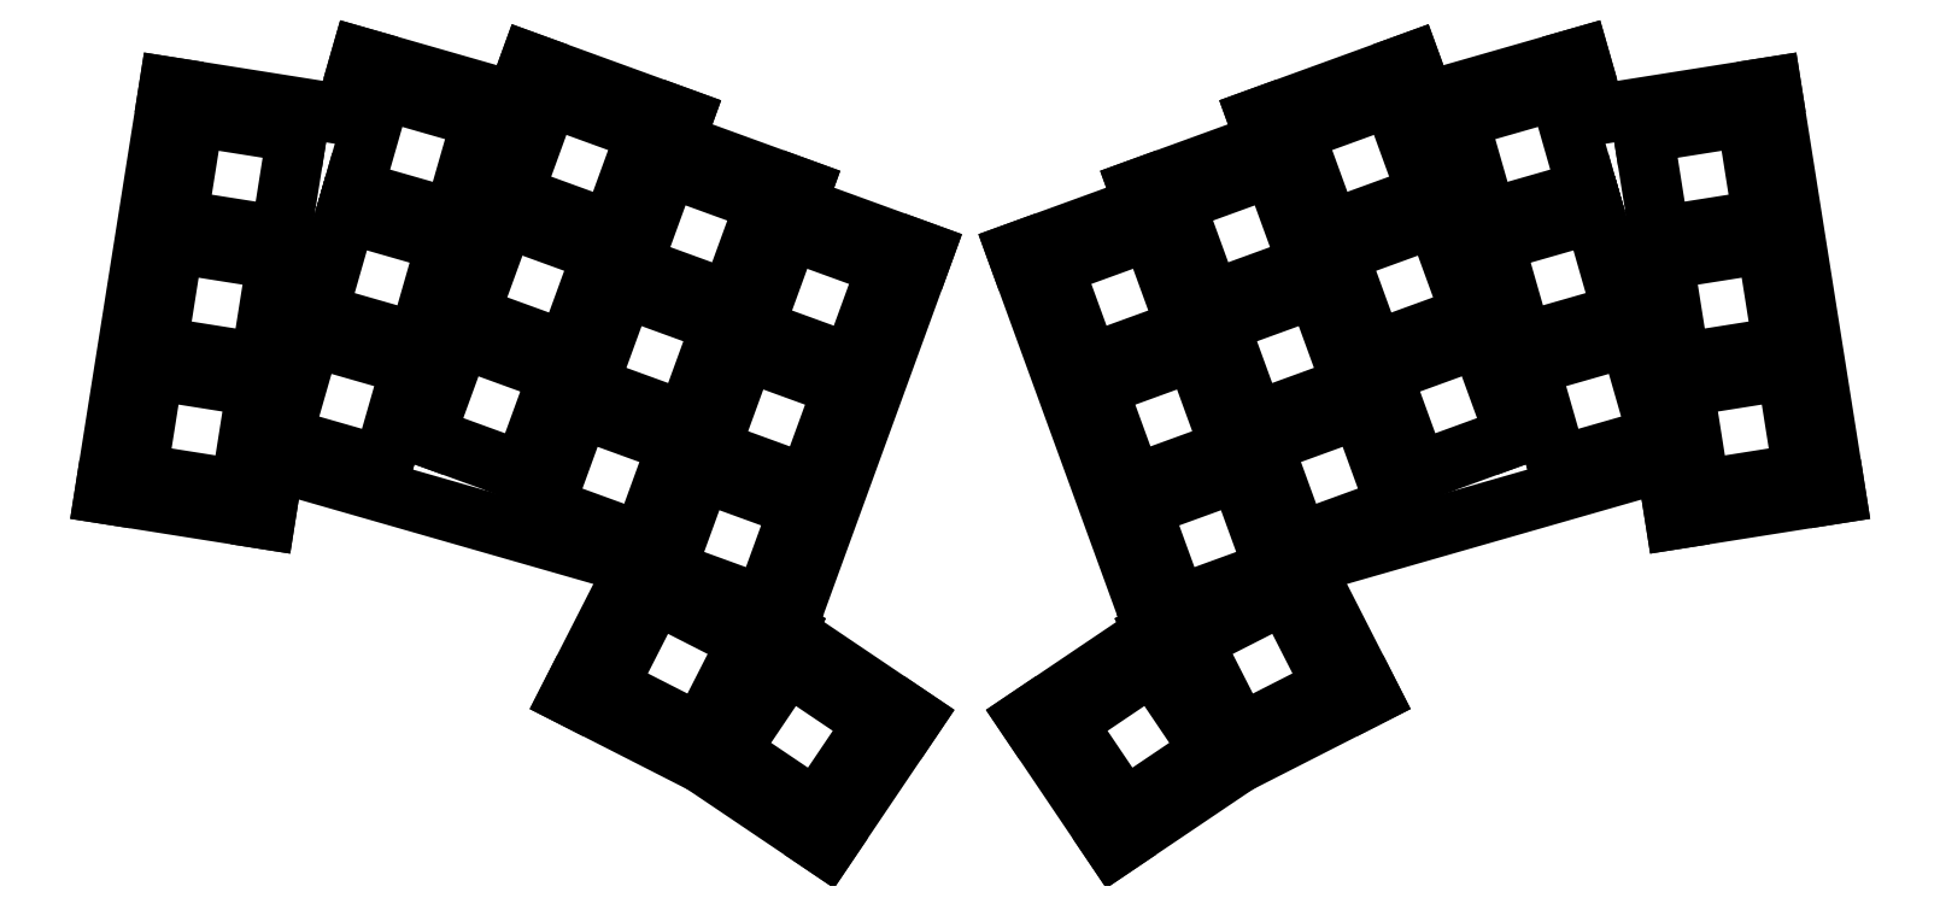
<metadata>
{"format":"dxf","ext":"dxf","renderer":"ezdxf+matplotlib","layout":"modelspace","background":"white","min_lineweight":24,"dpi":150}
</metadata>
<code>
0
SECTION
2
ENTITIES
0
LINE
8
0
10
47.55
20
-136.6
11
68.78
21
-140
0
LINE
8
0
10
68.78
20
-140
11
70
21
-132.3
0
LINE
8
0
10
47.55
20
-136.6
11
56.07
21
-82.78
0
LINE
8
0
10
56.07
20
-82.78
11
79.26
21
-86.46
0
LINE
8
0
10
70
20
-132.3
11
114.4
21
-145
0
LINE
8
0
10
101.9
20
-84.76
11
81.44
21
-78.88
0
LINE
8
0
10
81.44
20
-78.88
11
79.26
21
-86.46
0
LINE
8
0
10
122.8
20
-90.11
11
124
21
-86.93
0
LINE
8
0
10
124
20
-86.93
11
103.8
21
-79.58
0
LINE
8
0
10
103.8
20
-79.58
11
101.9
21
-84.76
0
LINE
8
0
10
114.4
20
-145
11
117.8
21
-146.3
0
LINE
8
0
10
138.9
20
-98.49
11
139.8
21
-96.26
0
LINE
8
0
10
122.8
20
-90.11
11
139.8
21
-96.26
0
LINE
8
0
10
137.6
20
-154.9
11
137.6
21
-154.9
0
LINE
8
0
10
137.6
20
-154.8
11
155.9
21
-104.6
0
LINE
8
0
10
117.8
20
-146.3
11
117.8
21
-146.3
0
LINE
8
0
10
138.9
20
-98.49
11
155.9
21
-104.6
0
LINE
8
0
10
255.3
20
-140
11
276.5
21
-136.6
0
LINE
8
0
10
268
20
-82.78
11
276.5
21
-136.6
0
LINE
8
0
10
254.1
20
-132.3
11
255.3
21
-140
0
LINE
8
0
10
244.8
20
-86.46
11
268
21
-82.78
0
LINE
8
0
10
209.7
20
-145
11
254.1
21
-132.3
0
LINE
8
0
10
244.8
20
-86.46
11
242.7
21
-78.88
0
LINE
8
0
10
242.7
20
-78.88
11
222.2
21
-84.76
0
LINE
8
0
10
222.2
20
-84.76
11
220.3
21
-79.58
0
LINE
8
0
10
220.3
20
-79.58
11
200.1
21
-86.93
0
LINE
8
0
10
200.1
20
-86.93
11
201.2
21
-90.11
0
LINE
8
0
10
206.3
20
-146.3
11
209.7
21
-145
0
LINE
8
0
10
184.3
20
-96.26
11
201.2
21
-90.11
0
LINE
8
0
10
184.3
20
-96.26
11
185.1
21
-98.49
0
LINE
8
0
10
206.3
20
-146.3
11
206.3
21
-146.3
0
LINE
8
0
10
168.2
20
-104.6
11
186.5
21
-154.8
0
LINE
8
0
10
186.5
20
-154.9
11
186.5
21
-154.9
0
LINE
8
0
10
168.2
20
-104.6
11
185.1
21
-98.49
0
LINE
8
0
10
109.1
20
-163.4
11
126.7
21
-172.3
0
LINE
8
0
10
137.6
20
-154.9
11
137.6
21
-154.8
0
LINE
8
0
10
137.6
20
-154.8
11
137.6
21
-154.8
0
LINE
8
0
10
117.8
20
-146.3
11
109.1
21
-163.4
0
LINE
8
0
10
126.7
20
-172.3
11
143
21
-183.3
0
LINE
8
0
10
143
20
-183.3
11
154.4
21
-166.3
0
LINE
8
0
10
154.4
20
-166.3
11
137.6
21
-154.9
0
LINE
8
0
10
197.4
20
-172.3
11
215
21
-163.4
0
LINE
8
0
10
215
20
-163.4
11
206.3
21
-146.3
0
LINE
8
0
10
186.5
20
-154.8
11
186.5
21
-154.8
0
LINE
8
0
10
186.5
20
-154.8
11
186.5
21
-154.9
0
LINE
8
0
10
181.1
20
-183.3
11
197.4
21
-172.3
0
LINE
8
0
10
186.5
20
-154.9
11
169.7
21
-166.3
0
LINE
8
0
10
169.7
20
-166.3
11
181.1
21
-183.3
0
LINE
8
0
10
51.85
20
-133.9
11
65.52
21
-136.1
0
LINE
8
0
10
65.52
20
-136.1
11
67.69
21
-122.4
0
LINE
8
0
10
67.69
20
-122.4
11
54.01
21
-120.2
0
LINE
8
0
10
54.01
20
-120.2
11
51.85
21
-133.9
0
LINE
8
0
10
54.5
20
-117.1
11
68.18
21
-119.3
0
LINE
8
0
10
68.18
20
-119.3
11
70.35
21
-105.6
0
LINE
8
0
10
70.35
20
-105.6
11
56.67
21
-103.5
0
LINE
8
0
10
56.67
20
-103.5
11
54.5
21
-117.1
0
LINE
8
0
10
57.16
20
-100.3
11
70.84
21
-102.5
0
LINE
8
0
10
70.84
20
-102.5
11
73.01
21
-88.83
0
LINE
8
0
10
73.01
20
-88.83
11
59.33
21
-86.67
0
LINE
8
0
10
59.33
20
-86.67
11
57.16
21
-100.3
0
LINE
8
0
10
71.01
20
-129.1
11
84.32
21
-132.9
0
LINE
8
0
10
84.32
20
-132.9
11
88.14
21
-119.6
0
LINE
8
0
10
88.14
20
-119.6
11
74.83
21
-115.8
0
LINE
8
0
10
74.83
20
-115.8
11
71.01
21
-129.1
0
LINE
8
0
10
75.69
20
-112.8
11
89.01
21
-116.6
0
LINE
8
0
10
89.01
20
-116.6
11
92.82
21
-103.3
0
LINE
8
0
10
92.82
20
-103.3
11
79.51
21
-99.48
0
LINE
8
0
10
79.51
20
-99.48
11
75.69
21
-112.8
0
LINE
8
0
10
80.38
20
-96.45
11
93.69
21
-100.3
0
LINE
8
0
10
93.69
20
-100.3
11
97.51
21
-86.95
0
LINE
8
0
10
97.51
20
-86.95
11
84.2
21
-83.14
0
LINE
8
0
10
84.2
20
-83.14
11
80.38
21
-96.45
0
LINE
8
0
10
89.89
20
-129
11
102.9
21
-133.7
0
LINE
8
0
10
102.9
20
-133.7
11
107.6
21
-120.7
0
LINE
8
0
10
107.6
20
-120.7
11
94.62
21
-116
0
LINE
8
0
10
94.62
20
-116
11
89.89
21
-129
0
LINE
8
0
10
95.7
20
-113
11
108.7
21
-117.7
0
LINE
8
0
10
108.7
20
-117.7
11
113.5
21
-104.7
0
LINE
8
0
10
113.5
20
-104.7
11
100.4
21
-99.99
0
LINE
8
0
10
100.4
20
-99.99
11
95.7
21
-113
0
LINE
8
0
10
101.5
20
-97.03
11
114.5
21
-101.8
0
LINE
8
0
10
114.5
20
-101.8
11
119.3
21
-88.75
0
LINE
8
0
10
119.3
20
-88.75
11
106.3
21
-84.01
0
LINE
8
0
10
106.3
20
-84.01
11
101.5
21
-97.03
0
LINE
8
0
10
105.6
20
-138.3
11
118.7
21
-143
0
LINE
8
0
10
118.7
20
-143
11
123.4
21
-130
0
LINE
8
0
10
123.4
20
-130
11
110.4
21
-125.3
0
LINE
8
0
10
110.4
20
-125.3
11
105.6
21
-138.3
0
LINE
8
0
10
111.5
20
-122.3
11
124.5
21
-127.1
0
LINE
8
0
10
124.5
20
-127.1
11
129.2
21
-114.1
0
LINE
8
0
10
129.2
20
-114.1
11
116.2
21
-109.3
0
LINE
8
0
10
116.2
20
-109.3
11
111.5
21
-122.3
0
LINE
8
0
10
117.3
20
-106.4
11
130.3
21
-111.1
0
LINE
8
0
10
130.3
20
-111.1
11
135
21
-98.08
0
LINE
8
0
10
135
20
-98.08
11
122
21
-93.34
0
LINE
8
0
10
122
20
-93.34
11
117.3
21
-106.4
0
LINE
8
0
10
121.7
20
-146.7
11
134.8
21
-151.4
0
LINE
8
0
10
134.8
20
-151.4
11
139.5
21
-138.4
0
LINE
8
0
10
139.5
20
-138.4
11
126.5
21
-133.7
0
LINE
8
0
10
126.5
20
-133.7
11
121.7
21
-146.7
0
LINE
8
0
10
127.6
20
-130.7
11
140.6
21
-135.5
0
LINE
8
0
10
140.6
20
-135.5
11
145.3
21
-122.4
0
LINE
8
0
10
145.3
20
-122.4
11
132.3
21
-117.7
0
LINE
8
0
10
132.3
20
-117.7
11
127.6
21
-130.7
0
LINE
8
0
10
133.4
20
-114.7
11
146.4
21
-119.5
0
LINE
8
0
10
146.4
20
-119.5
11
151.1
21
-106.5
0
LINE
8
0
10
151.1
20
-106.5
11
138.1
21
-101.7
0
LINE
8
0
10
138.1
20
-101.7
11
133.4
21
-114.7
0
LINE
8
0
10
258.6
20
-136.1
11
272.2
21
-133.9
0
LINE
8
0
10
272.2
20
-133.9
11
270.1
21
-120.2
0
LINE
8
0
10
270.1
20
-120.2
11
256.4
21
-122.4
0
LINE
8
0
10
256.4
20
-122.4
11
258.6
21
-136.1
0
LINE
8
0
10
255.9
20
-119.3
11
269.6
21
-117.1
0
LINE
8
0
10
269.6
20
-117.1
11
267.4
21
-103.5
0
LINE
8
0
10
267.4
20
-103.5
11
253.7
21
-105.6
0
LINE
8
0
10
253.7
20
-105.6
11
255.9
21
-119.3
0
LINE
8
0
10
253.3
20
-102.5
11
266.9
21
-100.3
0
LINE
8
0
10
266.9
20
-100.3
11
264.8
21
-86.67
0
LINE
8
0
10
264.8
20
-86.67
11
251.1
21
-88.83
0
LINE
8
0
10
251.1
20
-88.83
11
253.3
21
-102.5
0
LINE
8
0
10
239.8
20
-132.9
11
253.1
21
-129.1
0
LINE
8
0
10
253.1
20
-129.1
11
249.3
21
-115.8
0
LINE
8
0
10
249.3
20
-115.8
11
236
21
-119.6
0
LINE
8
0
10
236
20
-119.6
11
239.8
21
-132.9
0
LINE
8
0
10
235.1
20
-116.6
11
248.4
21
-112.8
0
LINE
8
0
10
248.4
20
-112.8
11
244.6
21
-99.48
0
LINE
8
0
10
244.6
20
-99.48
11
231.3
21
-103.3
0
LINE
8
0
10
231.3
20
-103.3
11
235.1
21
-116.6
0
LINE
8
0
10
230.4
20
-100.3
11
243.7
21
-96.45
0
LINE
8
0
10
243.7
20
-96.45
11
239.9
21
-83.14
0
LINE
8
0
10
239.9
20
-83.14
11
226.6
21
-86.95
0
LINE
8
0
10
226.6
20
-86.95
11
230.4
21
-100.3
0
LINE
8
0
10
221.2
20
-133.7
11
234.2
21
-129
0
LINE
8
0
10
234.2
20
-129
11
229.5
21
-116
0
LINE
8
0
10
229.5
20
-116
11
216.5
21
-120.7
0
LINE
8
0
10
216.5
20
-120.7
11
221.2
21
-133.7
0
LINE
8
0
10
215.4
20
-117.7
11
228.4
21
-113
0
LINE
8
0
10
228.4
20
-113
11
223.7
21
-99.99
0
LINE
8
0
10
223.7
20
-99.99
11
210.6
21
-104.7
0
LINE
8
0
10
210.6
20
-104.7
11
215.4
21
-117.7
0
LINE
8
0
10
209.6
20
-101.8
11
222.6
21
-97.03
0
LINE
8
0
10
222.6
20
-97.03
11
217.8
21
-84.01
0
LINE
8
0
10
217.8
20
-84.01
11
204.8
21
-88.75
0
LINE
8
0
10
204.8
20
-88.75
11
209.6
21
-101.8
0
LINE
8
0
10
205.4
20
-143
11
218.4
21
-138.3
0
LINE
8
0
10
218.4
20
-138.3
11
213.7
21
-125.3
0
LINE
8
0
10
213.7
20
-125.3
11
200.7
21
-130
0
LINE
8
0
10
200.7
20
-130
11
205.4
21
-143
0
LINE
8
0
10
199.6
20
-127.1
11
212.6
21
-122.3
0
LINE
8
0
10
212.6
20
-122.3
11
207.9
21
-109.3
0
LINE
8
0
10
207.9
20
-109.3
11
194.9
21
-114.1
0
LINE
8
0
10
194.9
20
-114.1
11
199.6
21
-127.1
0
LINE
8
0
10
193.8
20
-111.1
11
206.8
21
-106.4
0
LINE
8
0
10
206.8
20
-106.4
11
202.1
21
-93.34
0
LINE
8
0
10
202.1
20
-93.34
11
189.1
21
-98.08
0
LINE
8
0
10
189.1
20
-98.08
11
193.8
21
-111.1
0
LINE
8
0
10
189.3
20
-151.4
11
202.3
21
-146.7
0
LINE
8
0
10
202.3
20
-146.7
11
197.6
21
-133.7
0
LINE
8
0
10
197.6
20
-133.7
11
184.6
21
-138.4
0
LINE
8
0
10
184.6
20
-138.4
11
189.3
21
-151.4
0
LINE
8
0
10
183.5
20
-135.5
11
196.5
21
-130.7
0
LINE
8
0
10
196.5
20
-130.7
11
191.8
21
-117.7
0
LINE
8
0
10
191.8
20
-117.7
11
178.8
21
-122.4
0
LINE
8
0
10
178.8
20
-122.4
11
183.5
21
-135.5
0
LINE
8
0
10
177.7
20
-119.5
11
190.7
21
-114.7
0
LINE
8
0
10
190.7
20
-114.7
11
186
21
-101.7
0
LINE
8
0
10
186
20
-101.7
11
173
21
-106.5
0
LINE
8
0
10
173
20
-106.5
11
177.7
21
-119.5
0
LINE
8
0
10
114.1
20
-162.1
11
126.4
21
-168.4
0
LINE
8
0
10
126.4
20
-168.4
11
132.7
21
-156.1
0
LINE
8
0
10
132.7
20
-156.1
11
120.3
21
-149.8
0
LINE
8
0
10
120.3
20
-149.8
11
114.1
21
-162.1
0
LINE
8
0
10
130.2
20
-170.6
11
141.7
21
-178.4
0
LINE
8
0
10
141.7
20
-178.4
11
149.4
21
-166.9
0
LINE
8
0
10
149.4
20
-166.9
11
137.9
21
-159.2
0
LINE
8
0
10
137.9
20
-159.2
11
130.2
21
-170.6
0
LINE
8
0
10
197.7
20
-168.4
11
210
21
-162.1
0
LINE
8
0
10
210
20
-162.1
11
203.8
21
-149.8
0
LINE
8
0
10
203.8
20
-149.8
11
191.4
21
-156.1
0
LINE
8
0
10
191.4
20
-156.1
11
197.7
21
-168.4
0
LINE
8
0
10
182.4
20
-178.4
11
193.9
21
-170.6
0
LINE
8
0
10
193.9
20
-170.6
11
186.2
21
-159.2
0
LINE
8
0
10
186.2
20
-159.2
11
174.7
21
-166.9
0
LINE
8
0
10
174.7
20
-166.9
11
182.4
21
-178.4
0
ENDSEC
0
EOF

</code>
